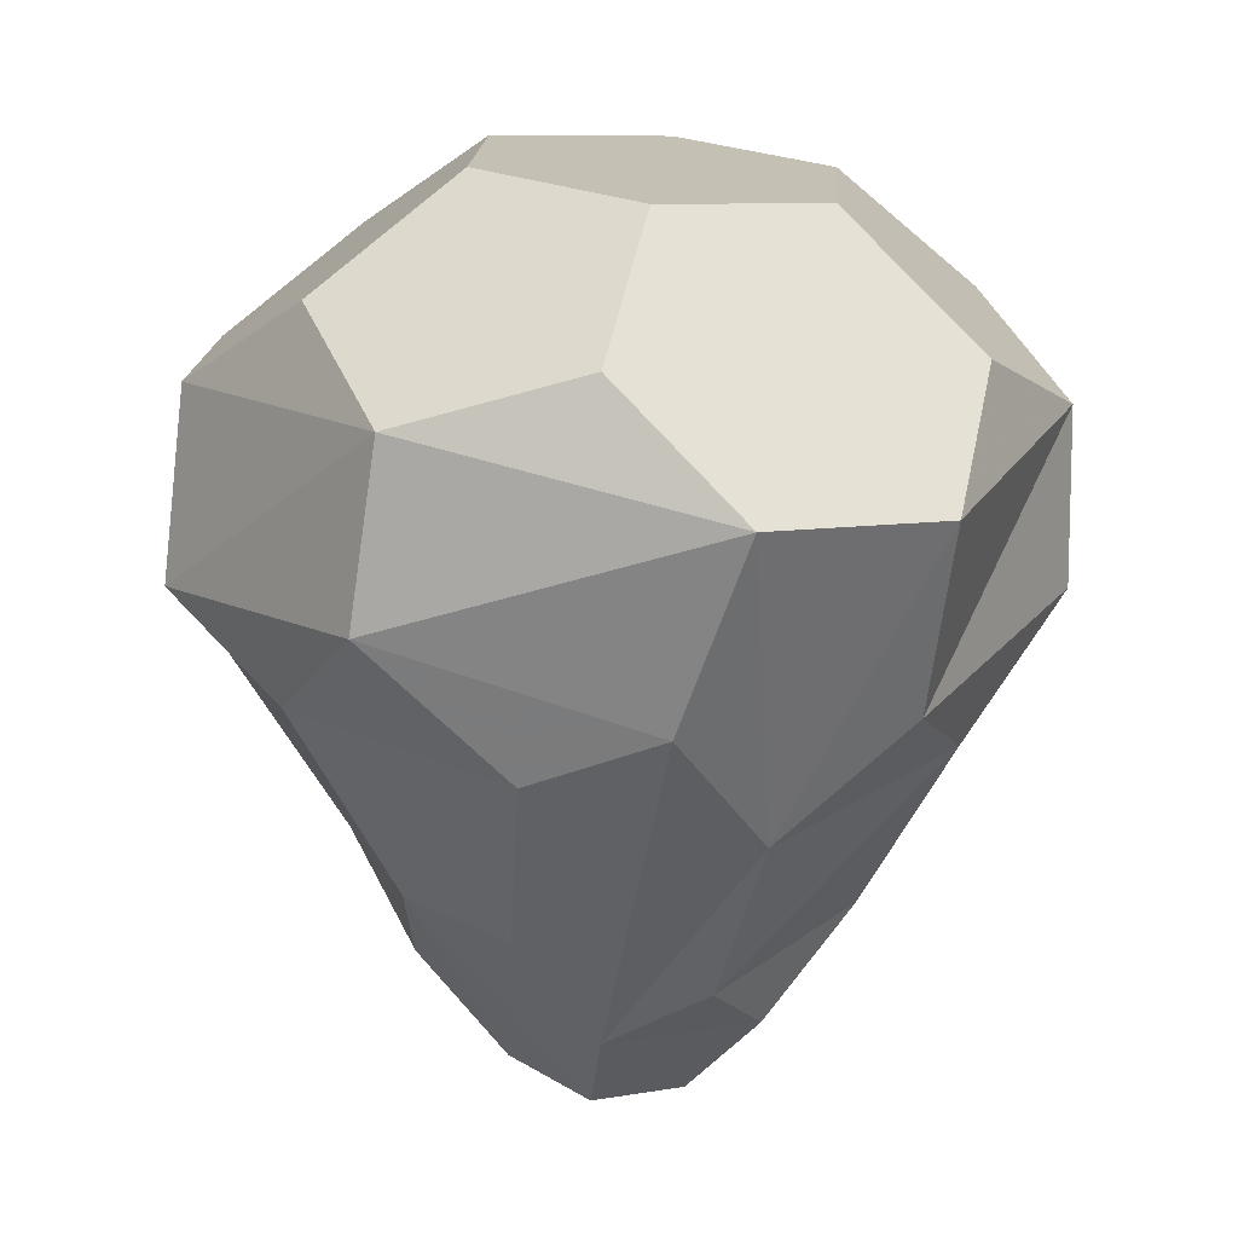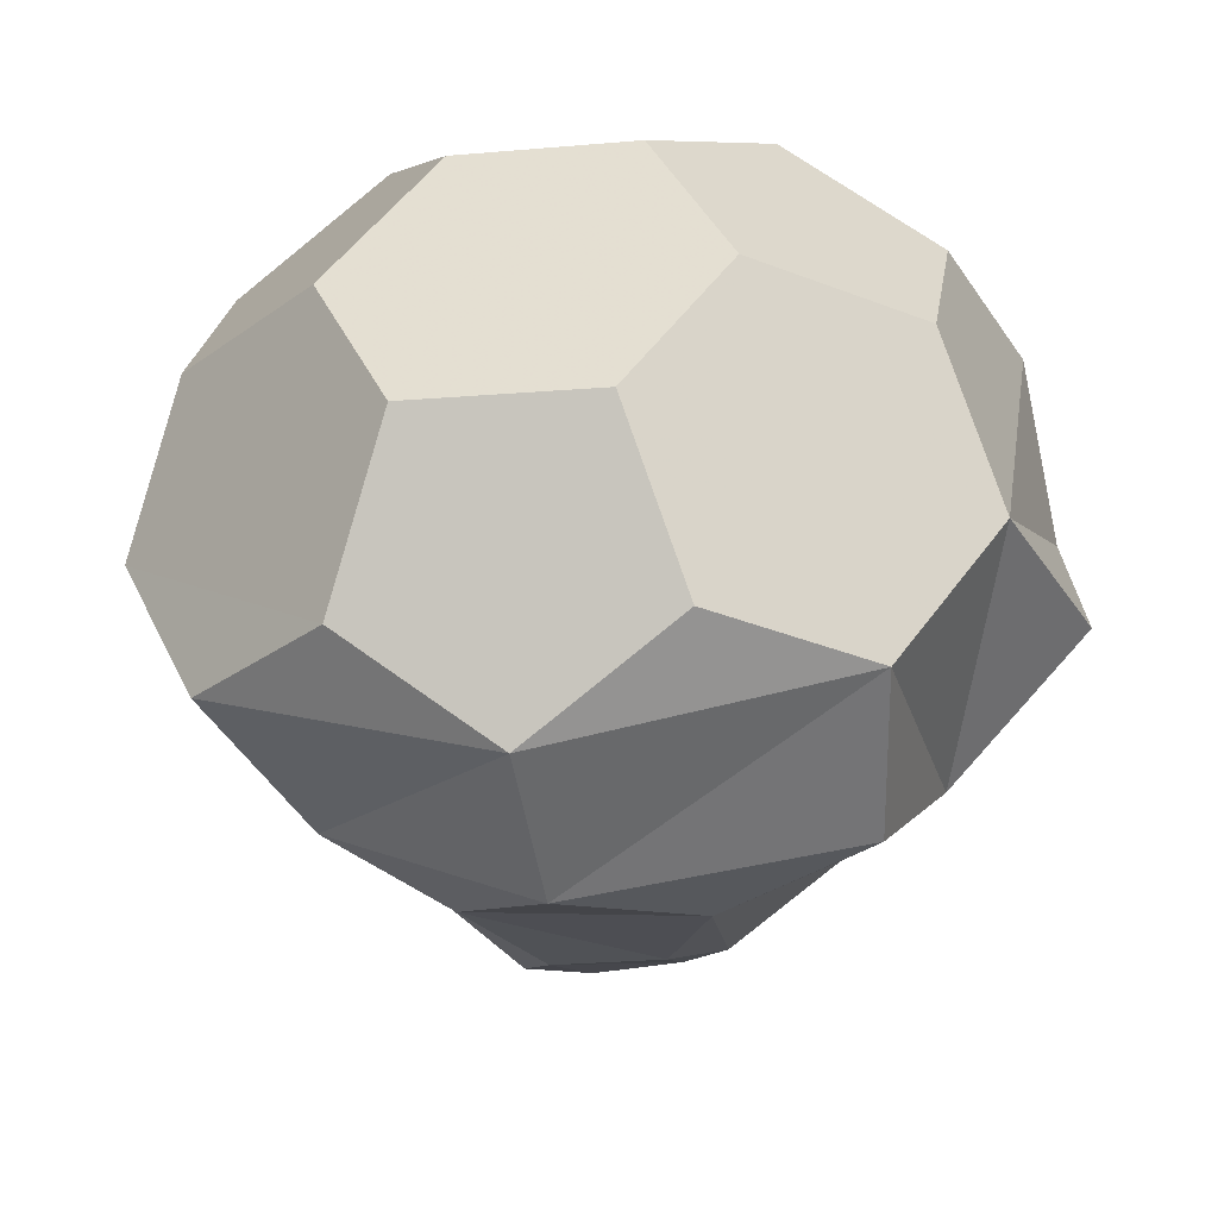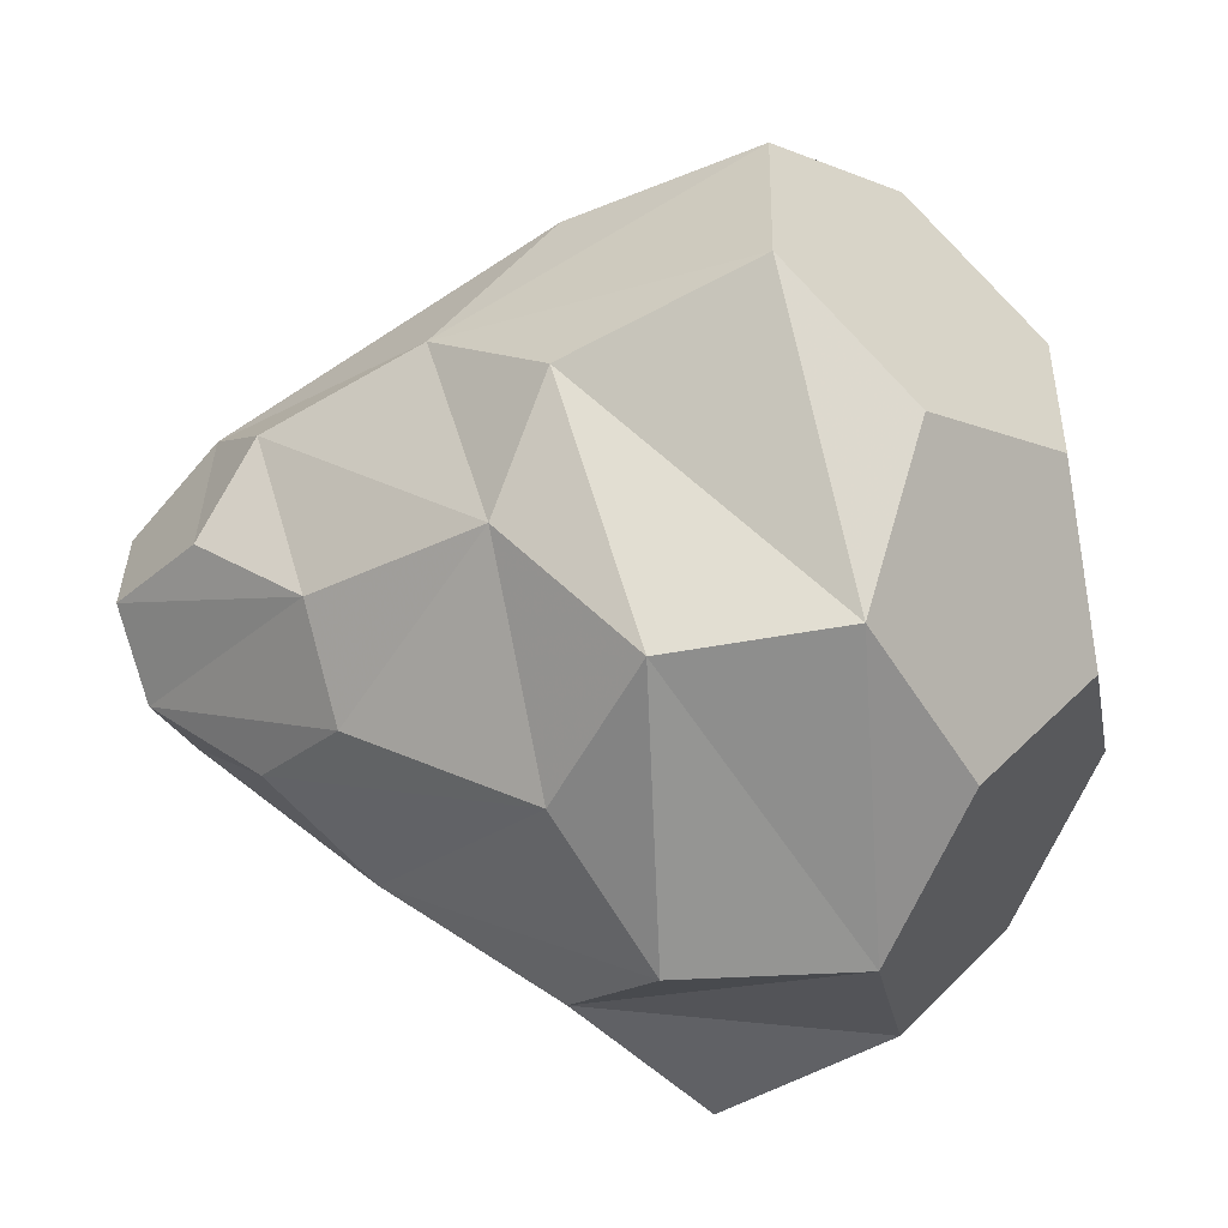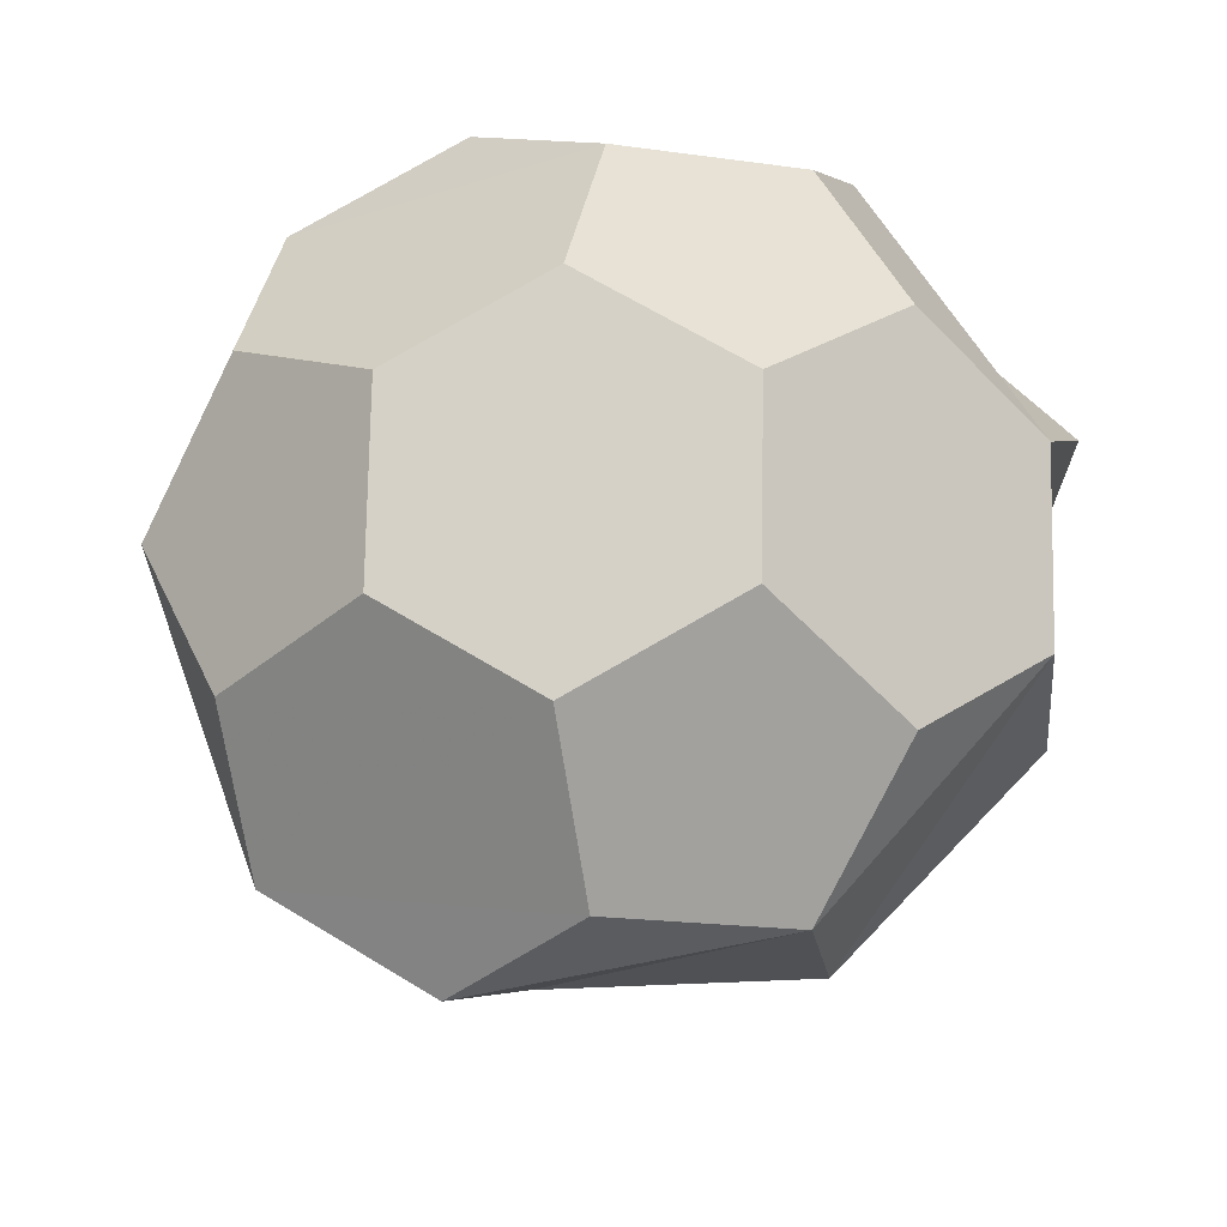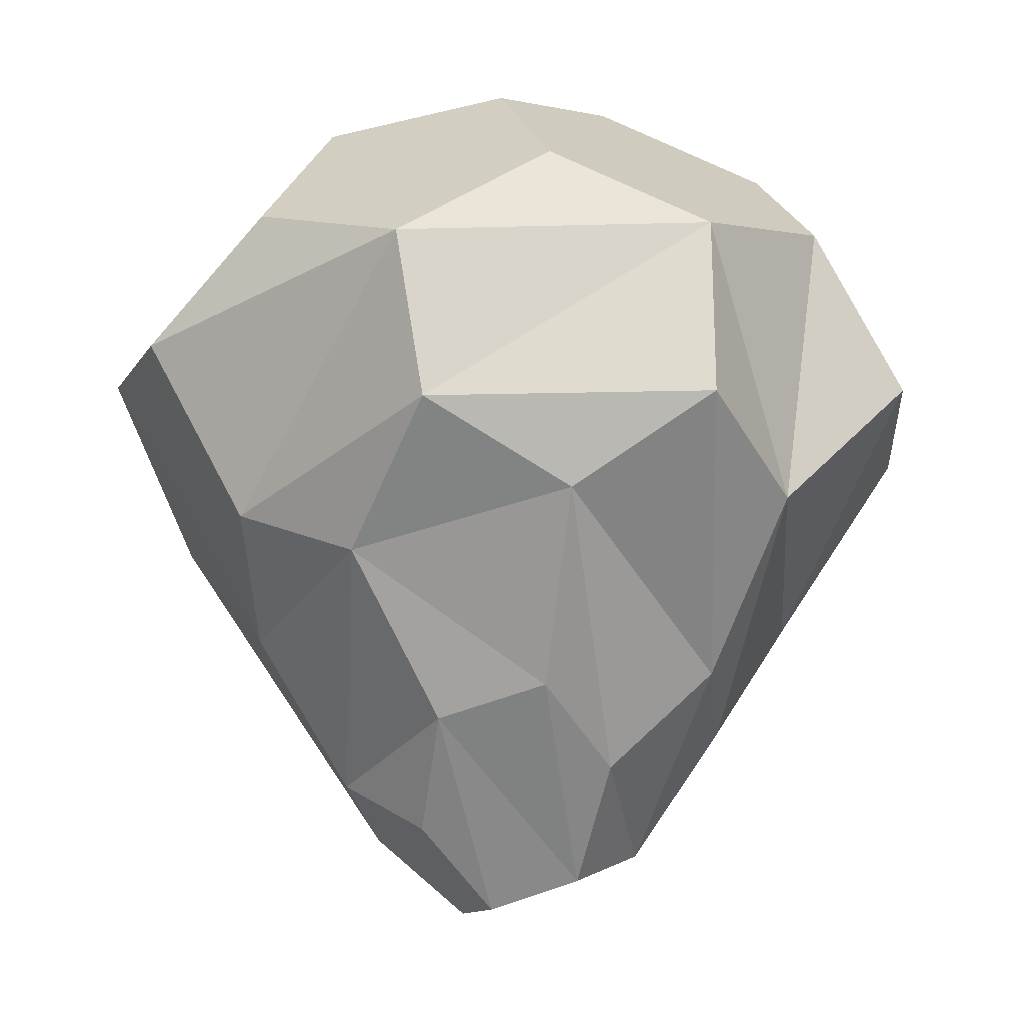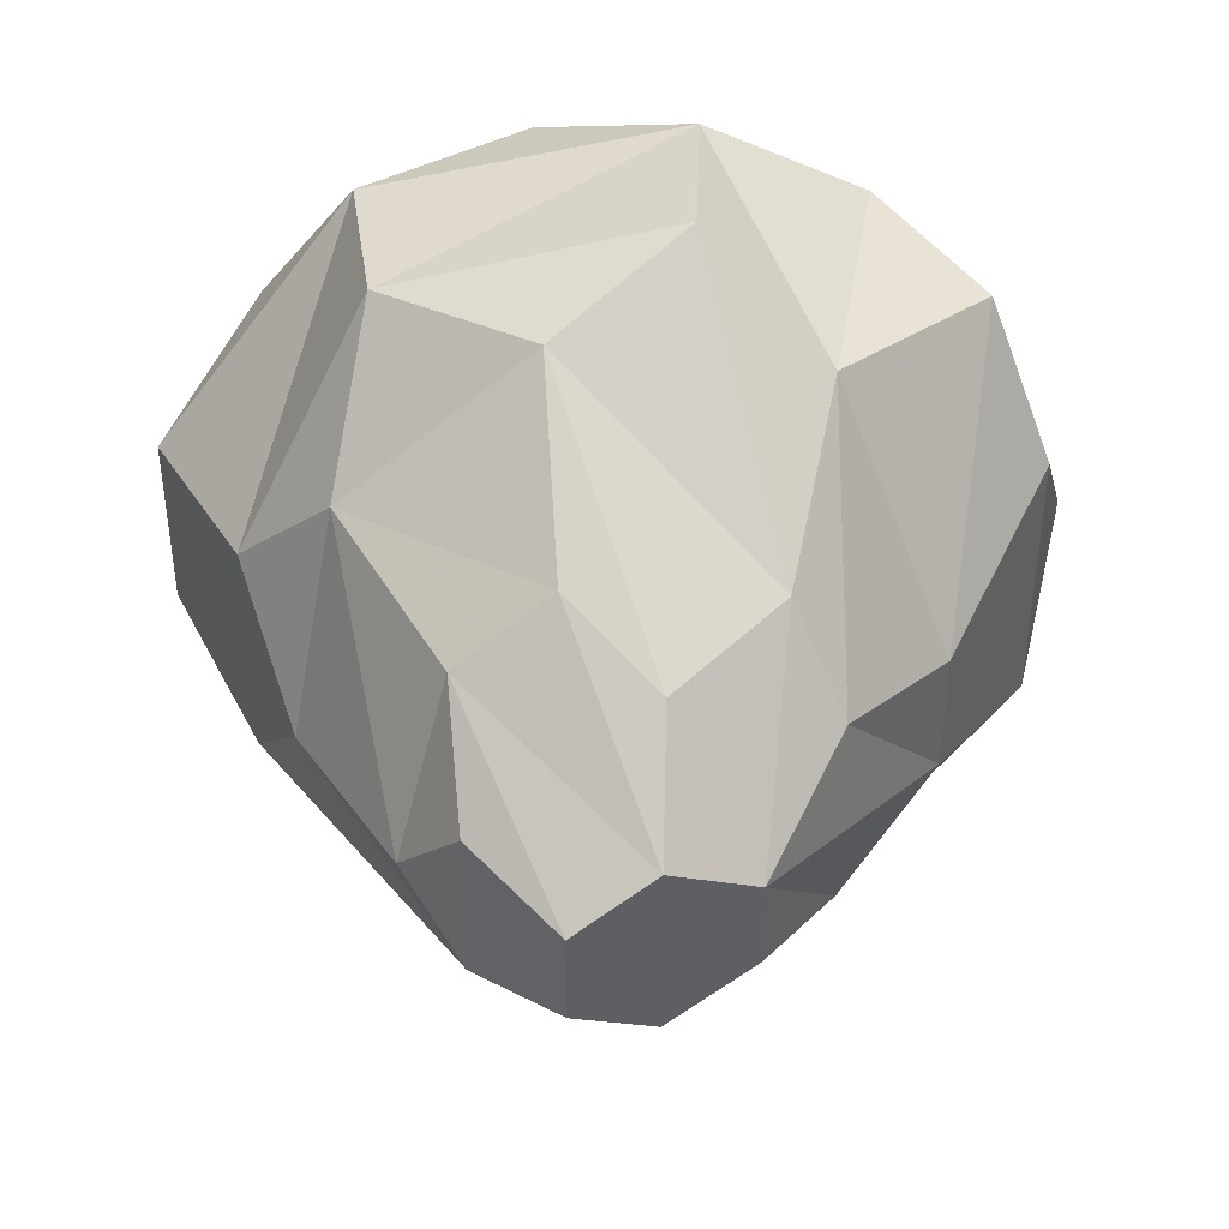
<metadata>
{"format":"obj","ext":"obj","renderer":"f3d","projection":"perspective","resolution":1024,"background":"white","views":[{"elev":8.2,"azim":-26.6,"up":"+Y"},{"elev":41.5,"azim":66.0,"up":"+Y"},{"elev":35.7,"azim":91.3,"up":"+Z"},{"elev":65.7,"azim":31.5,"up":"+Y"},{"elev":-11.5,"azim":71.0,"up":"+Y"},{"elev":-47.0,"azim":90.0,"up":"+Y"}]}
</metadata>
<code>
g Platonic
v -13.95 50.37 -63.83
v 14.04 50.37 -63.83
v 30.26 88.82 -85.14
v 0.06252 112.6 -92.2
v -30.13 88.82 -85.14
v -63.46 98.87 -72.04
v -23.16 24.05 -42.53
v 23.24 24.05 -42.53
v 63.69 98.85 -72.09
v 0.06252 145.1 -72.09
v 45.1 34.68 -31.85
v 67.53 71.07 -40.9
v 63.71 133.3 -50.86
v 32.77 155.7 -50.86
v -32.63 155.7 -50.86
v -63.54 133.3 -50.82
v -67.41 71.05 -40.92
v -45.03 34.68 -31.83
v -10.12 -3.77 -27.01
v 10.17 -3.77 -26.98
v -20.59 -10.34 -8.641
v -40.4 13.43 -9.249
v 20.68 -10.34 -8.635
v 40.5 13.43 -9.275
v 88.63 88.24 -15.13
v 83.92 126.7 -16.48
v 20.28 172.9 -16.47
v -20.15 172.9 -16.47
v -83.88 126.7 -16.51
v -88.49 88.24 -15.14
v -10.5 -16.55 8.368
v 10.57 -16.55 8.368
v 51.03 29.69 9.765
v 75.89 68.14 12.64
v 72.1 143 16.06
v 39.4 166.7 16.06
v -71.96 143 16.06
v -39.26 166.7 16.06
v -50.94 29.69 9.765
v -75.73 68.14 12.62
v 17.6 0.6463 27.11
v 37.41 23.12 29.62
v -37.32 23.12 29.63
v -17.52 0.6463 27.1
v -75.29 85.34 45.34
v -71.96 121.7 50.47
v -19.06 160.2 50.47
v 19.18 160.2 50.47
v 75.4 85.34 45.35
v 72.1 121.7 50.47
v 0.03633 11.27 39.91
v -46.3 57.51 52.22
v -39.26 132.3 71.71
v 39.4 132.3 71.71
v 46.37 57.51 52.2
v -20.15 106 91.79
v 20.28 106 91.86
v 25.68 67.56 71.95
v 0.04325 43.8 60.82
v -25.57 67.56 71.91
f 58 57 59
f 54 50 48
f 42 33 55
f 9 13 12
f 8 11 20
f 2 1 3
f 17 30 6
f 19 21 7
f 39 43 40
f 31 32 44
f 38 37 47
f 27 14 28
f 19 20 23 32
f 32 31 21 19
f 1 2 8 20
f 20 19 7 1
f 11 12 25 34
f 34 33 24 11
f 2 3 9 12
f 12 11 8 2
f 17 6 5 1
f 1 7 18 17
f 16 15 10 4
f 4 5 6 16
f 37 38 28 15
f 15 16 29 37
f 27 36 35 26
f 26 13 14 27
f 4 10 14 13
f 13 9 3 4
f 47 48 36 27
f 27 28 38 47
f 56 57 54 48
f 48 47 53 56
f 49 34 25 26
f 26 35 50 49
f 58 55 49 50
f 50 54 57 58
f 30 40 45 46
f 46 37 29 30
f 40 30 17 18
f 18 22 39 40
f 39 22 21 31
f 31 44 43 39
f 56 53 46 45
f 45 52 60 56
f 60 52 43 44
f 44 51 59 60
f 55 58 59 51
f 51 41 42 55
f 42 41 32 23
f 23 24 33 42
f 56 60 59 57
f 35 36 48 50
f 34 49 55 33
f 26 25 12 13
f 24 23 20 11
f 5 4 3 1
f 29 16 6 30
f 22 18 7 21
f 52 45 40 43
f 41 51 44 32
f 46 53 47 37
f 10 15 28 14

</code>
